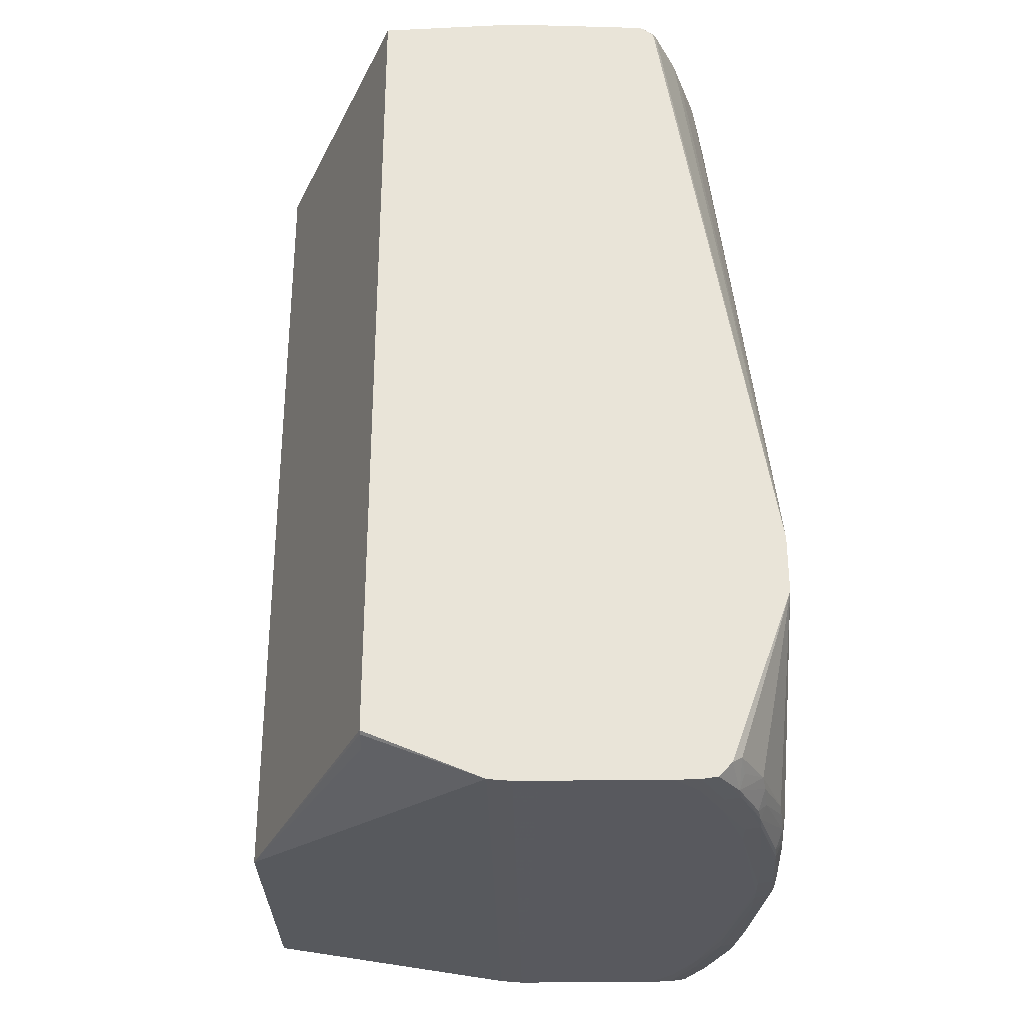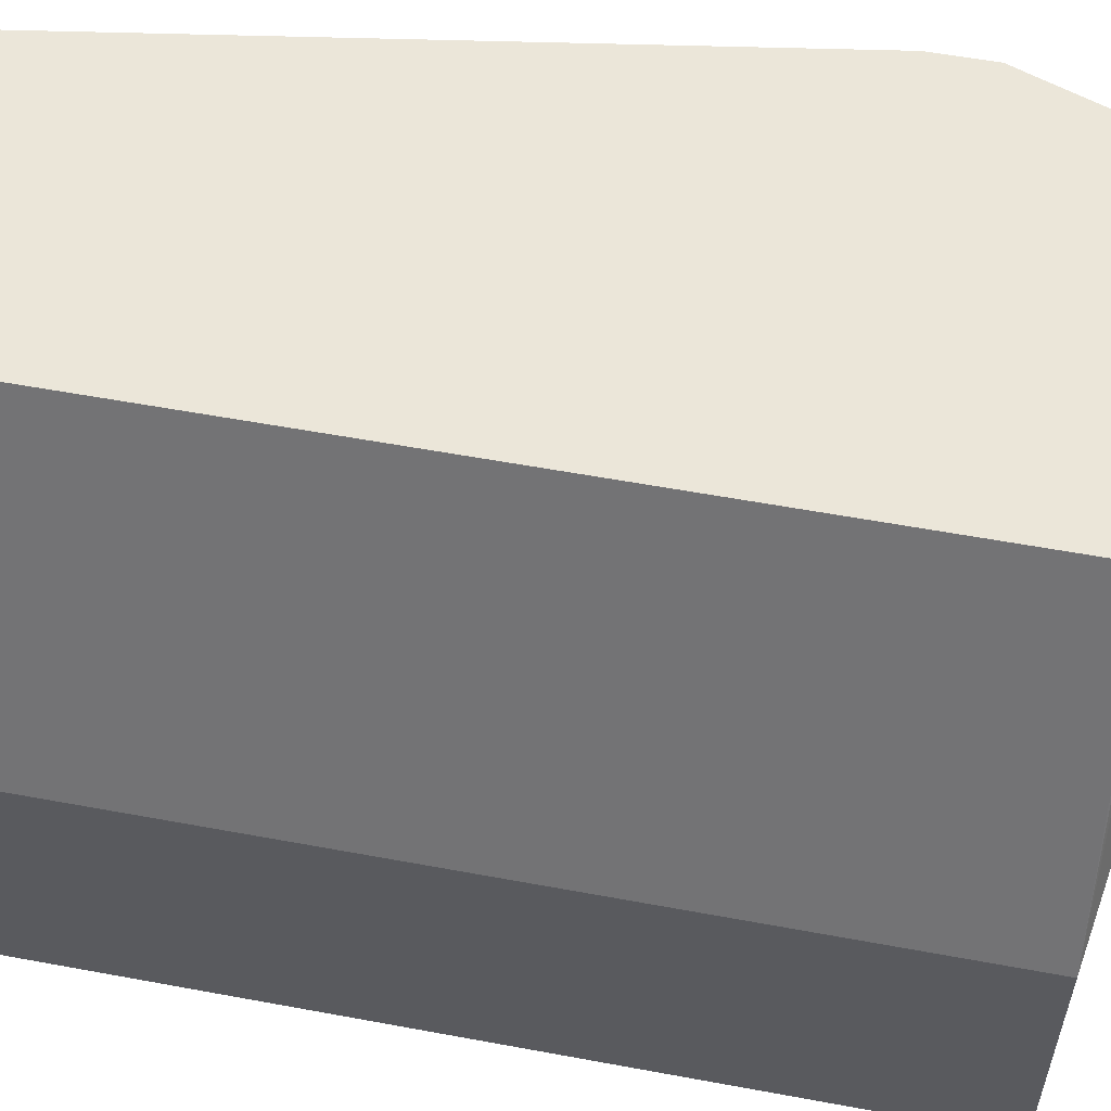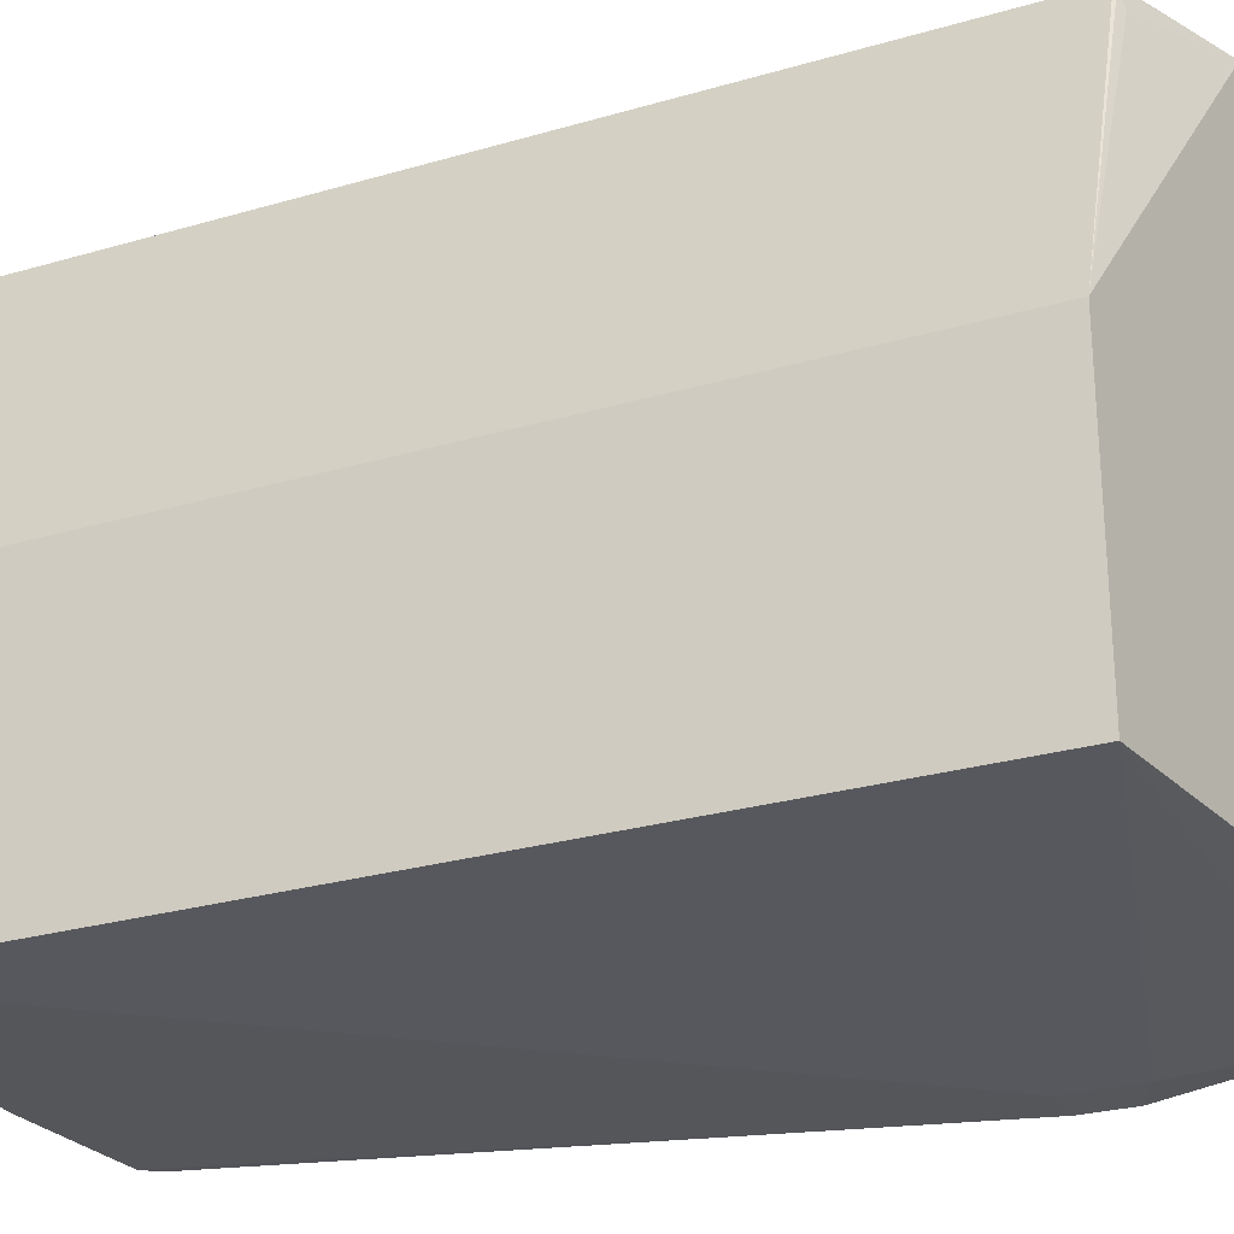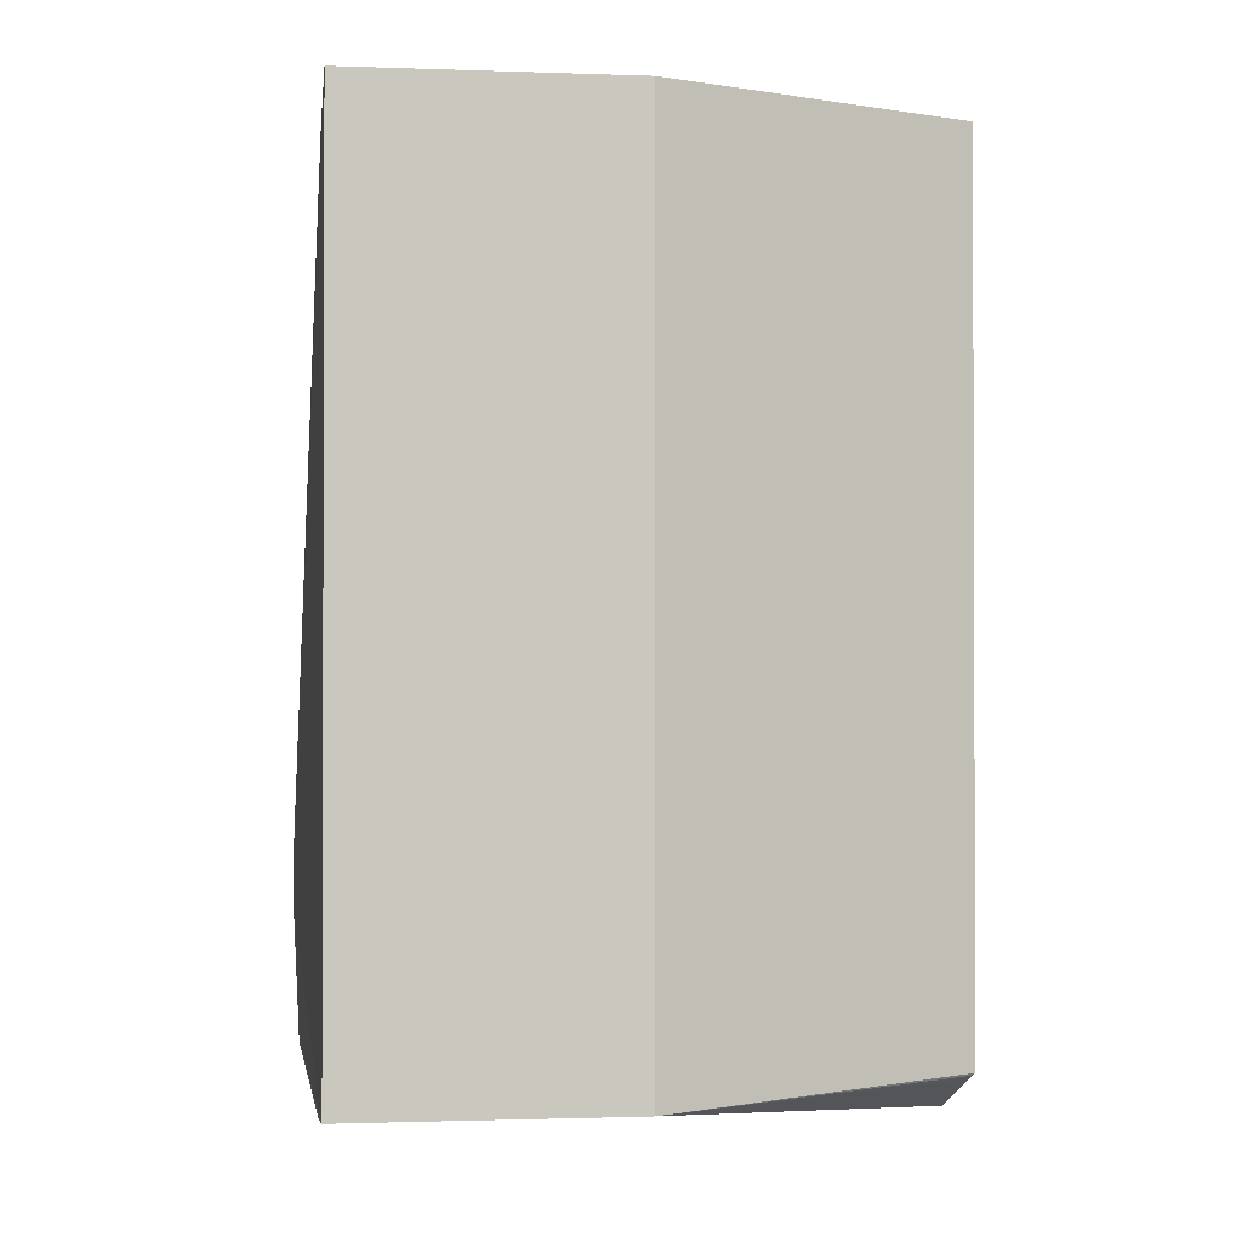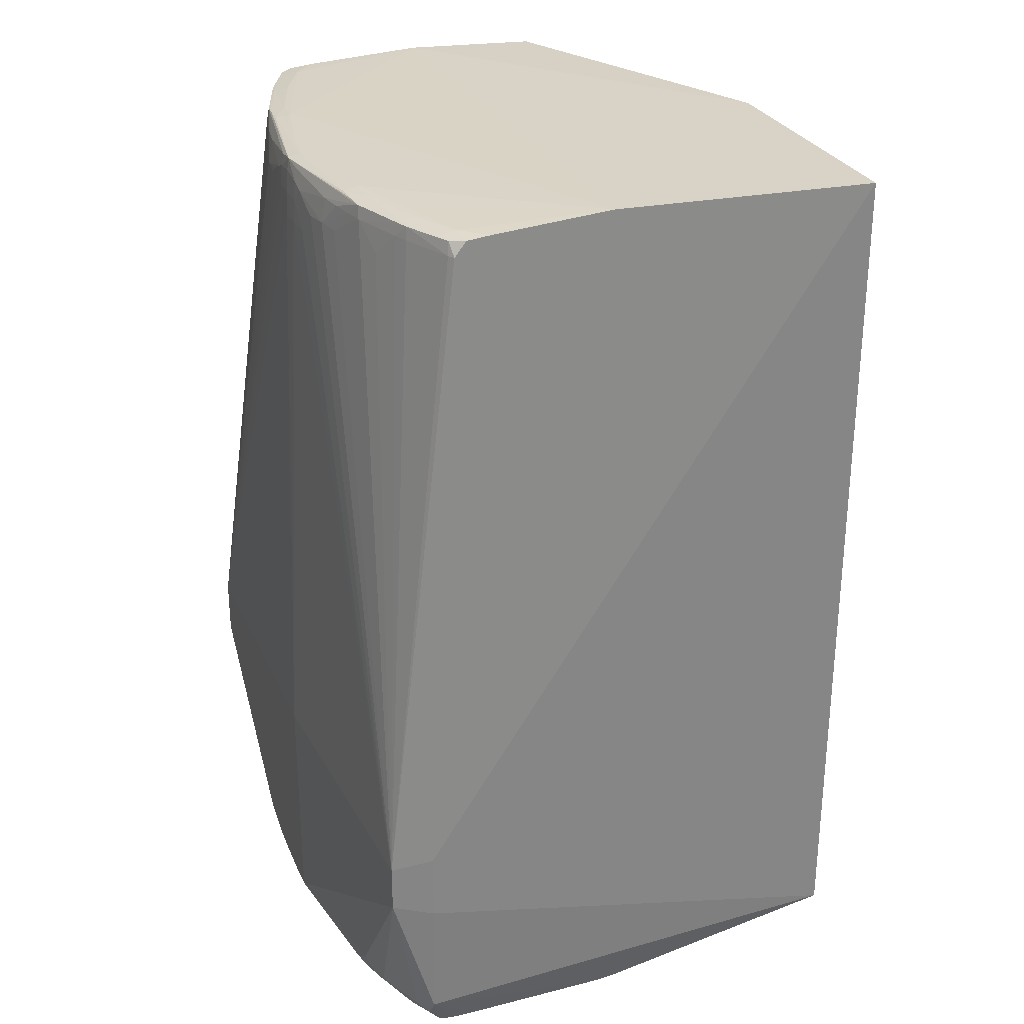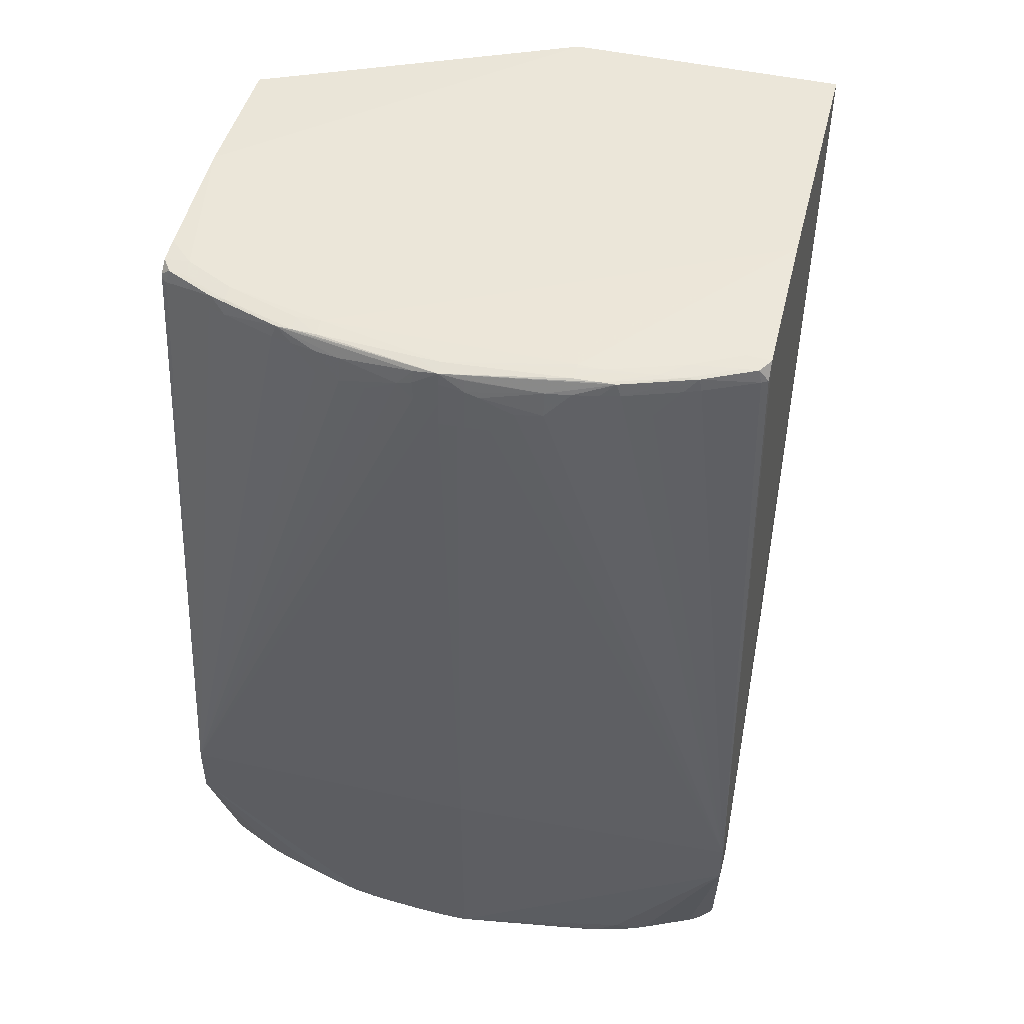
<metadata>
{"format":"obj","ext":"obj","renderer":"f3d","projection":"perspective","resolution":1024,"background":"white","views":[{"elev":-30.4,"azim":-178.9,"up":"+Z"},{"elev":56.4,"azim":101.0,"up":"+Y"},{"elev":-26.4,"azim":114.8,"up":"+Y"},{"elev":-1.2,"azim":82.6,"up":"+Z"},{"elev":28.3,"azim":-20.9,"up":"+Z"},{"elev":48.4,"azim":-76.2,"up":"+Z"}]}
</metadata>
<code>
v 0.03859 -0.04213 -0.0166
v 0.03649 -0.04213 -0.01563
v 0.03859 -0.04186 -0.02269
v 0.06082 -0.04105 -0.02263
v 0.03859 -0.04213 -0.01336
v 0.03555 -0.02815 -0.02419
v 0.03649 -0.03678 -0.02293
v 0.037 -0.03829 -0.02335
v 0.03811 -0.04066 -0.02343
v 0.03649 -0.04213 -0.01336
v 0.03859 -0.04162 -0.02309
v 0.03918 -0.04105 -0.02449
v 0.03991 -0.04105 -0.0246
v 0.04105 -0.04105 -0.02463
v 0.04791 -0.04105 -0.02463
v 0.04901 -0.04105 -0.02454
v 0.06082 -0.02816 -0.02263
v 0.06082 -0.04105 0.01812
v 0.04791 -0.04105 0.01853
v 0.03656 -0.04213 -0.01336
v 0.03555 -0.02796 -0.0242
v 0.03577 -0.02815 -0.0245
v 0.03649 -0.03366 -0.02439
v 0.03649 -0.03474 -0.02412
v 0.03649 -0.03543 -0.02391
v 0.03649 -0.0356 -0.02385
v 0.03555 -0.02815 -0.01289
v 0.03688 -0.03762 -0.02358
v 0.03817 -0.03937 -0.02442
v 0.03798 -0.03982 -0.02382
v 0.03819 -0.03944 -0.0244
v 0.03859 -0.04108 -0.02382
v 0.04218 -0.04105 0.01812
v 0.04108 -0.04105 0.01802
v 0.04053 -0.04105 0.01732
v 0.04034 -0.04075 0.01732
v 0.03926 -0.03836 0.01732
v 0.03898 -0.03762 0.01732
v 0.03843 -0.03648 0.01617
v 0.03811 -0.03508 0.01732
v 0.03753 -0.03305 0.01617
v 0.03728 -0.03191 0.01617
v 0.03711 -0.03067 0.01609
v 0.03695 -0.02962 0.01503
v 0.03687 -0.02848 0.01503
v 0.03807 -0.03877 -0.02447
v 0.03876 -0.03877 -0.02458
v 0.03876 -0.03762 -0.02463
v 0.03991 -0.03991 -0.02463
v 0.04676 -0.01358 -0.02463
v 0.04791 -0.01358 -0.02462
v 0.04879 -0.01358 -0.02455
v 0.049 -0.01358 -0.02453
v 0.05447 -0.01476 -0.02256
v 0.05447 -0.01375 -0.02234
v 0.05447 -0.01358 -0.02222
v 0.06082 -0.02816 0.01812
v 0.04791 -0.01358 0.01842
v 0.03876 -0.02162 0.01812
v 0.03876 -0.02816 0.01812
v 0.03876 -0.03191 0.01812
v 0.03876 -0.03305 0.01812
v 0.03991 -0.03648 0.01812
v 0.04105 -0.03991 0.0181
v 0.03555 -0.02734 -0.02422
v 0.03576 -0.02734 -0.02451
v 0.03647 -0.02815 -0.02461
v 0.03649 -0.02964 -0.02458
v 0.03691 -0.03534 -0.02449
v 0.03699 -0.03612 -0.02445
v 0.03674 -0.03649 -0.02391
v 0.03685 -0.02816 0.01503
v 0.03683 -0.02734 0.01503
v 0.03555 -0.01358 -0.01289
v 0.03716 -0.03688 -0.02435
v 0.04031 -0.03991 0.01799
v 0.04042 -0.0406 0.01794
v 0.03931 -0.03825 0.01791
v 0.03792 -0.03419 0.01732
v 0.03817 -0.03487 0.01791
v 0.03768 -0.03305 0.01732
v 0.0375 -0.03191 0.01732
v 0.03704 -0.02915 0.01683
v 0.03707 -0.02991 0.01641
v 0.03694 -0.02848 0.01617
v 0.03788 -0.03762 -0.02451
v 0.03762 -0.03534 -0.0246
v 0.03762 -0.03419 -0.02462
v 0.03762 -0.03305 -0.02463
v 0.04105 -0.01358 -0.02463
v 0.05447 -0.01358 -0.01125
v 0.05447 -0.01358 0.01812
v 0.04219 -0.01358 0.01812
v 0.04105 -0.01476 0.01811
v 0.0399 -0.01819 0.01812
v 0.0399 -0.01705 0.01809
v 0.03876 -0.02048 0.01809
v 0.038 -0.02162 0.018
v 0.03794 -0.02276 0.01801
v 0.0377 -0.02619 0.01801
v 0.03764 -0.02734 0.01801
v 0.03859 -0.02816 0.01811
v 0.03859 -0.02848 0.01811
v 0.03859 -0.03305 0.0181
v 0.03876 -0.0342 0.01808
v 0.03991 -0.03762 0.01808
v 0.03555 -0.02619 -0.02418
v 0.03577 -0.02619 -0.0245
v 0.03647 -0.02619 -0.02461
v 0.03647 -0.02734 -0.02462
v 0.03687 -0.02815 0.01535
v 0.03689 -0.02734 0.01617
v 0.03555 -0.01358 -0.01563
v 0.03686 -0.02619 0.01503
v 0.03693 -0.02619 0.01617
v 0.03704 -0.02546 0.01687
v 0.03707 -0.0247 0.01647
v 0.0371 -0.02397 0.01612
v 0.03725 -0.02276 0.01617
v 0.03748 -0.02162 0.01617
v 0.03788 -0.02048 0.01732
v 0.0381 -0.01951 0.01732
v 0.03892 -0.01705 0.01732
v 0.03923 -0.01622 0.01732
v 0.04031 -0.01383 0.01732
v 0.04046 -0.01358 0.01732
v 0.03922 -0.03762 0.01796
v 0.0381 -0.03419 0.01796
v 0.03707 -0.02734 0.01785
v 0.03701 -0.02848 0.01706
v 0.03712 -0.02816 0.01769
v 0.03714 -0.02848 0.01763
v 0.03762 -0.02048 -0.02463
v 0.0399 -0.01476 -0.02463
v 0.0399 -0.01358 -0.02461
v 0.04109 -0.01358 0.01802
v 0.04104 -0.01363 0.01802
v 0.04029 -0.01476 0.01799
v 0.03919 -0.01705 0.01797
v 0.03809 -0.02048 0.01797
v 0.03769 -0.02816 0.01801
v 0.03795 -0.03191 0.01801
v 0.03801 -0.03305 0.018
v 0.03859 -0.0342 0.01805
v 0.03907 -0.03648 0.01801
v 0.03555 -0.02505 -0.02408
v 0.03589 -0.02316 -0.02442
v 0.03581 -0.02505 -0.02447
v 0.03681 -0.02048 -0.02452
v 0.03647 -0.0239 -0.02455
v 0.03647 -0.02505 -0.02458
v 0.03762 -0.01933 -0.02461
v 0.037 -0.02816 0.01712
v 0.03698 -0.02734 0.01728
v 0.037 -0.02619 0.01712
v 0.03854 -0.01358 -0.02384
v 0.03808 -0.01395 -0.02347
v 0.03698 -0.01632 -0.0234
v 0.03589 -0.01986 -0.02329
v 0.03555 -0.02162 -0.02318
v 0.03712 -0.02619 0.01769
v 0.03748 -0.02276 0.01732
v 0.03765 -0.02162 0.01732
v 0.03815 -0.01974 0.01792
v 0.03929 -0.01637 0.01793
v 0.0404 -0.01401 0.01795
v 0.04054 -0.01358 0.01758
v 0.03703 -0.02816 0.01728
v 0.03876 -0.01705 -0.02463
v 0.03876 -0.0159 -0.0246
v 0.03915 -0.01358 -0.0245
v 0.04106 -0.01358 0.01802
v 0.03555 -0.0239 -0.02394
v 0.03555 -0.02341 -0.02388
v 0.03564 -0.02277 -0.02394
v 0.03596 -0.02239 -0.02439
v 0.0369 -0.01933 -0.0245
v 0.03586 -0.0239 -0.02444
v 0.03815 -0.01524 -0.02444
v 0.03793 -0.01482 -0.02384
v 0.03685 -0.01705 -0.02363
v 0.03581 -0.02048 -0.02345
v 0.03567 -0.02162 -0.0237
v 0.03555 -0.02277 -0.02366
v 0.03804 -0.0159 -0.02449
v 0.03698 -0.01849 -0.02446
v 0.03712 -0.01773 -0.02438
v 0.03671 -0.01814 -0.02393
f 1 2 3
f 1 3 4
f 1 4 18
f 1 18 5
f 1 5 20
f 1 20 10
f 1 10 2
f 2 6 7
f 2 7 8
f 2 8 9
f 2 9 3
f 2 10 27
f 2 27 6
f 3 9 11
f 3 11 12
f 3 12 13
f 3 13 14
f 3 14 15
f 3 15 16
f 3 16 4
f 4 16 17
f 4 17 57
f 4 57 18
f 5 18 19
f 5 19 20
f 6 21 22
f 6 22 23
f 6 23 24
f 6 24 25
f 6 25 26
f 6 26 7
f 6 27 74
f 6 74 113
f 6 113 160
f 6 160 184
f 6 184 174
f 6 174 173
f 6 173 146
f 6 146 107
f 6 107 65
f 6 65 21
f 7 26 28
f 7 28 8
f 8 28 29
f 8 29 30
f 8 30 9
f 9 30 31
f 9 31 32
f 9 32 11
f 10 20 19
f 10 19 33
f 10 33 34
f 10 34 35
f 10 35 36
f 10 36 37
f 10 37 38
f 10 38 39
f 10 39 40
f 10 40 41
f 10 41 42
f 10 42 43
f 10 43 44
f 10 44 45
f 10 45 27
f 11 32 12
f 12 46 47
f 12 47 13
f 12 32 31
f 12 31 29
f 12 29 46
f 13 48 49
f 13 49 14
f 13 47 48
f 14 49 48
f 14 48 89
f 14 89 133
f 14 133 169
f 14 169 134
f 14 134 90
f 14 90 50
f 14 50 15
f 15 50 51
f 15 51 16
f 16 51 52
f 16 52 53
f 16 53 17
f 17 53 54
f 17 54 55
f 17 55 56
f 17 56 91
f 17 91 57
f 18 57 19
f 19 58 59
f 19 59 60
f 19 60 61
f 19 61 62
f 19 62 63
f 19 63 64
f 19 64 33
f 19 57 58
f 21 65 66
f 21 66 22
f 22 66 67
f 22 67 68
f 22 68 69
f 22 69 23
f 23 69 70
f 23 70 24
f 24 70 25
f 25 70 26
f 26 70 71
f 26 71 28
f 27 45 72
f 27 72 73
f 27 73 74
f 28 71 75
f 28 75 29
f 29 31 30
f 29 75 70
f 29 70 46
f 33 64 34
f 34 64 76
f 34 76 77
f 34 77 35
f 35 77 36
f 36 77 78
f 36 78 37
f 37 78 38
f 38 78 40
f 38 40 39
f 40 79 41
f 40 78 80
f 40 80 79
f 41 79 42
f 42 79 81
f 42 81 82
f 42 82 83
f 42 83 43
f 43 83 84
f 43 84 44
f 44 84 85
f 44 85 45
f 45 85 72
f 46 70 69
f 46 69 86
f 46 86 47
f 47 86 69
f 47 69 87
f 47 87 48
f 48 87 88
f 48 88 89
f 50 90 135
f 50 135 171
f 50 171 156
f 50 156 113
f 50 113 74
f 50 74 126
f 50 126 167
f 50 167 172
f 50 172 136
f 50 136 93
f 50 93 58
f 50 58 92
f 50 92 91
f 50 91 56
f 50 56 53
f 50 53 52
f 50 52 51
f 53 56 55
f 53 55 54
f 57 92 58
f 57 91 92
f 58 93 94
f 58 94 95
f 58 95 59
f 59 95 96
f 59 96 97
f 59 97 98
f 59 98 99
f 59 99 100
f 59 100 101
f 59 101 102
f 59 102 60
f 60 102 103
f 60 103 61
f 61 103 101
f 61 101 62
f 62 104 105
f 62 105 63
f 62 101 104
f 63 105 106
f 63 106 64
f 64 106 76
f 65 107 108
f 65 108 66
f 66 108 109
f 66 109 110
f 66 110 67
f 67 110 88
f 67 88 68
f 68 88 87
f 68 87 69
f 70 75 71
f 72 85 111
f 72 111 112
f 72 112 73
f 73 112 74
f 74 112 114
f 74 114 115
f 74 115 116
f 74 116 117
f 74 117 118
f 74 118 119
f 74 119 120
f 74 120 121
f 74 121 122
f 74 122 123
f 74 123 124
f 74 124 125
f 74 125 126
f 76 127 77
f 76 106 127
f 77 127 78
f 78 127 80
f 79 80 81
f 80 127 128
f 80 128 129
f 80 129 82
f 80 82 81
f 82 130 83
f 82 129 131
f 82 131 132
f 82 132 130
f 83 130 85
f 83 85 84
f 85 112 111
f 85 130 112
f 88 110 89
f 89 110 133
f 90 134 135
f 93 136 137
f 93 137 94
f 94 137 138
f 94 138 96
f 94 96 95
f 96 138 139
f 96 139 97
f 97 139 140
f 97 140 98
f 98 140 129
f 98 129 100
f 98 100 99
f 100 129 101
f 101 129 141
f 101 141 104
f 101 103 102
f 104 141 142
f 104 142 143
f 104 143 105
f 105 144 145
f 105 145 106
f 105 143 144
f 106 145 127
f 107 146 147
f 107 147 148
f 107 148 108
f 108 148 149
f 108 149 150
f 108 150 151
f 108 151 109
f 109 152 133
f 109 133 110
f 109 151 152
f 112 130 153
f 112 153 154
f 112 154 155
f 112 155 115
f 112 115 114
f 113 156 157
f 113 157 158
f 113 158 159
f 113 159 160
f 115 155 116
f 116 119 117
f 116 155 161
f 116 161 162
f 116 162 119
f 117 119 118
f 119 162 163
f 119 163 121
f 119 121 120
f 121 163 164
f 121 164 122
f 122 164 123
f 123 164 165
f 123 165 124
f 124 165 125
f 125 165 166
f 125 166 167
f 125 167 126
f 127 145 128
f 128 145 144
f 128 144 143
f 128 143 129
f 129 143 142
f 129 142 141
f 129 140 164
f 129 164 161
f 129 161 155
f 129 155 154
f 129 154 153
f 129 153 130
f 129 130 168
f 129 168 131
f 130 132 131
f 130 131 168
f 133 152 169
f 134 169 135
f 135 169 170
f 135 170 171
f 136 172 137
f 137 172 166
f 137 166 138
f 138 166 139
f 139 166 165
f 139 165 164
f 139 164 140
f 146 173 147
f 147 173 174
f 147 174 175
f 147 175 176
f 147 176 177
f 147 177 178
f 147 178 148
f 148 178 149
f 149 151 150
f 149 178 177
f 149 177 152
f 149 152 151
f 152 177 185
f 152 185 170
f 152 170 169
f 156 171 179
f 156 179 157
f 157 179 180
f 157 180 158
f 158 180 179
f 158 179 181
f 158 181 159
f 159 181 182
f 159 182 160
f 160 182 183
f 160 183 184
f 161 164 162
f 162 164 163
f 166 172 167
f 170 185 171
f 171 185 179
f 174 184 183
f 174 183 175
f 175 183 176
f 176 183 186
f 176 186 177
f 177 186 185
f 179 185 186
f 179 186 187
f 179 187 181
f 181 187 188
f 181 188 182
f 182 188 183
f 183 188 186
f 186 188 187

</code>
